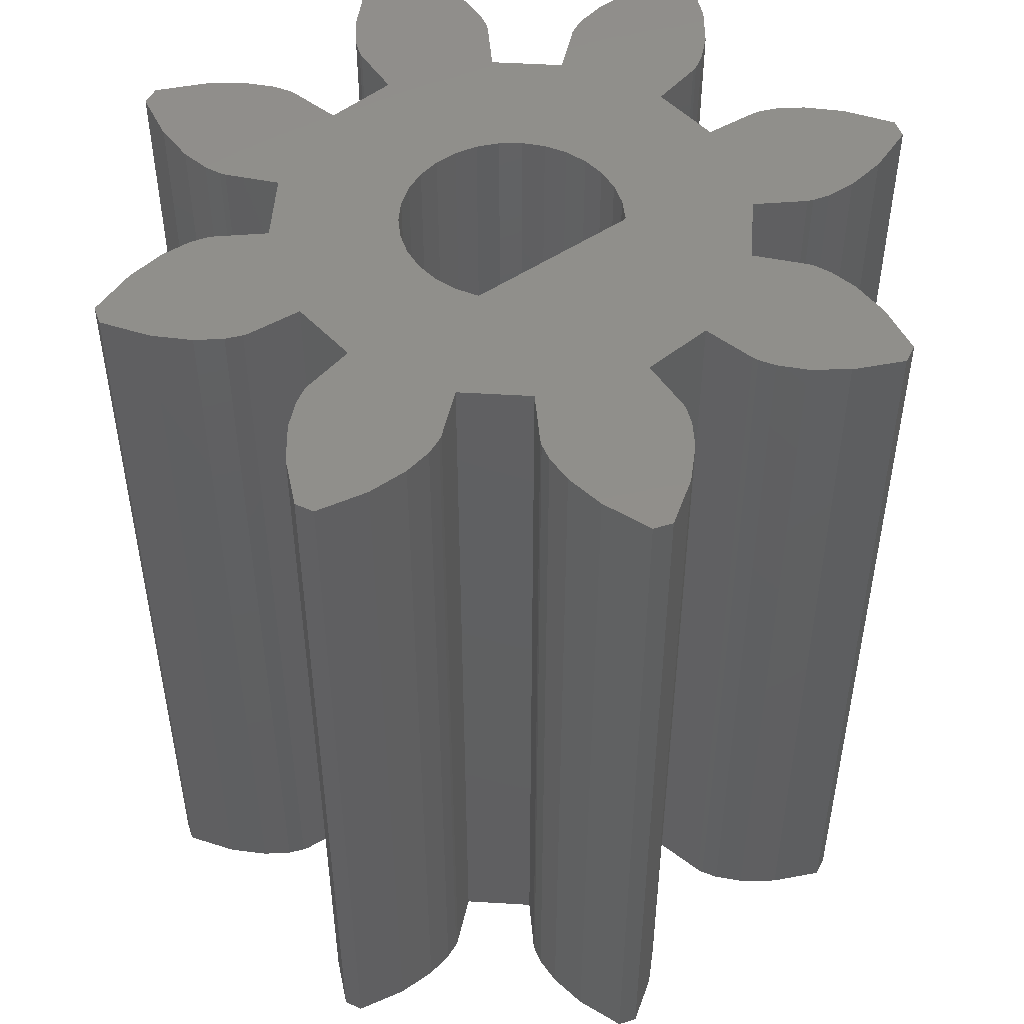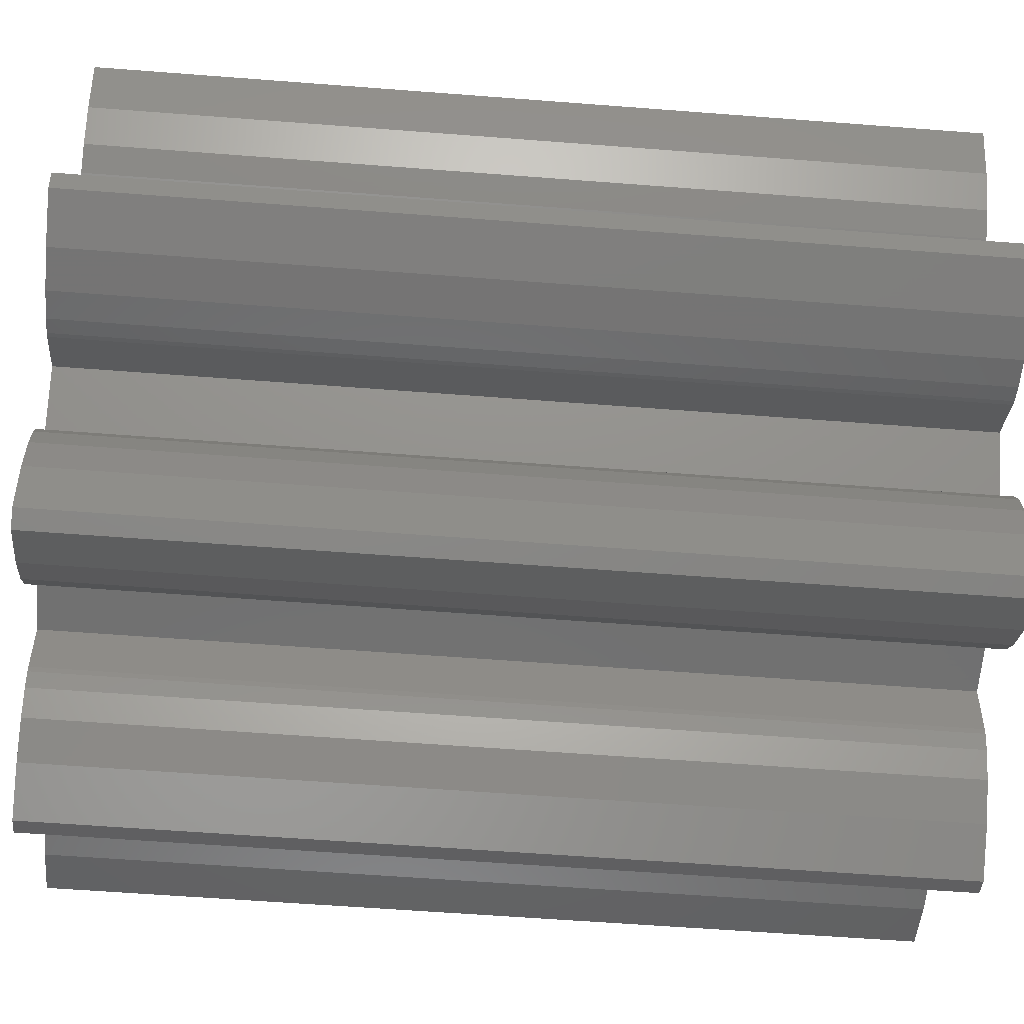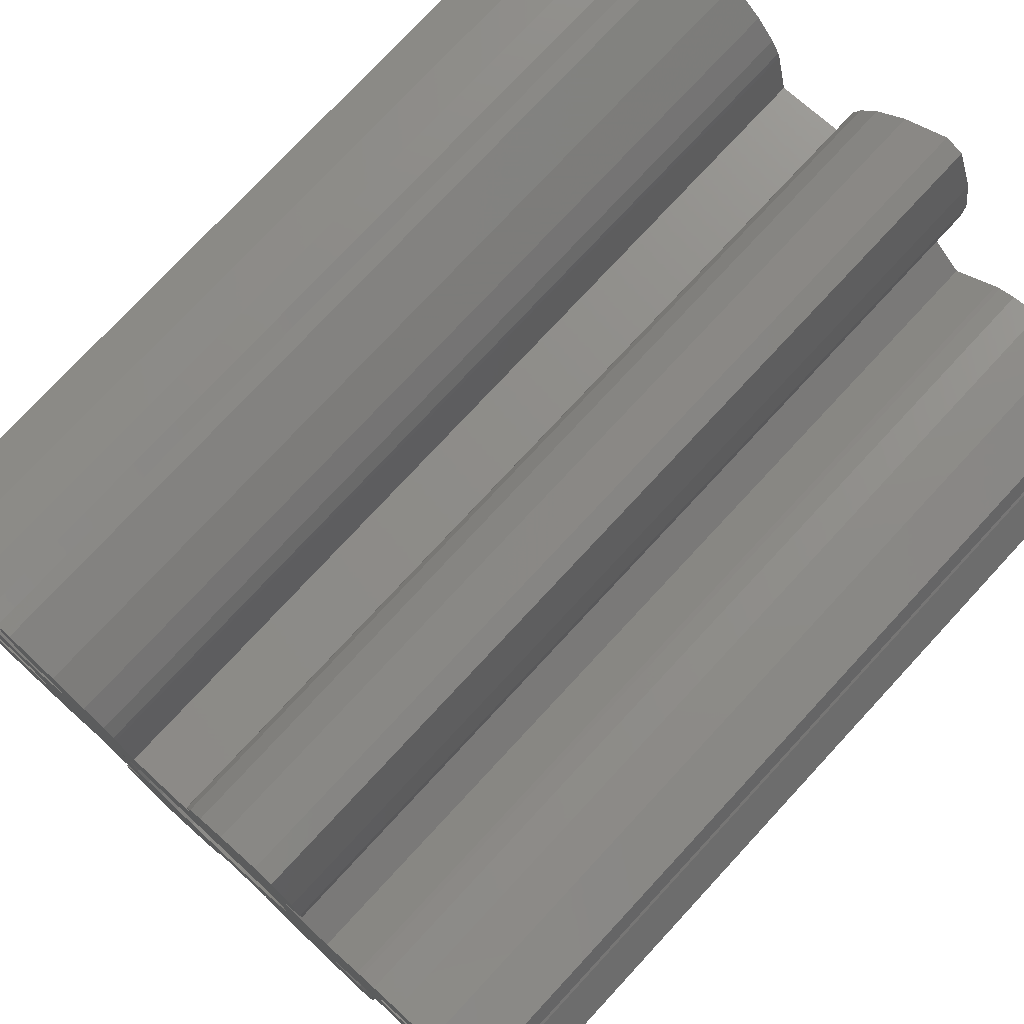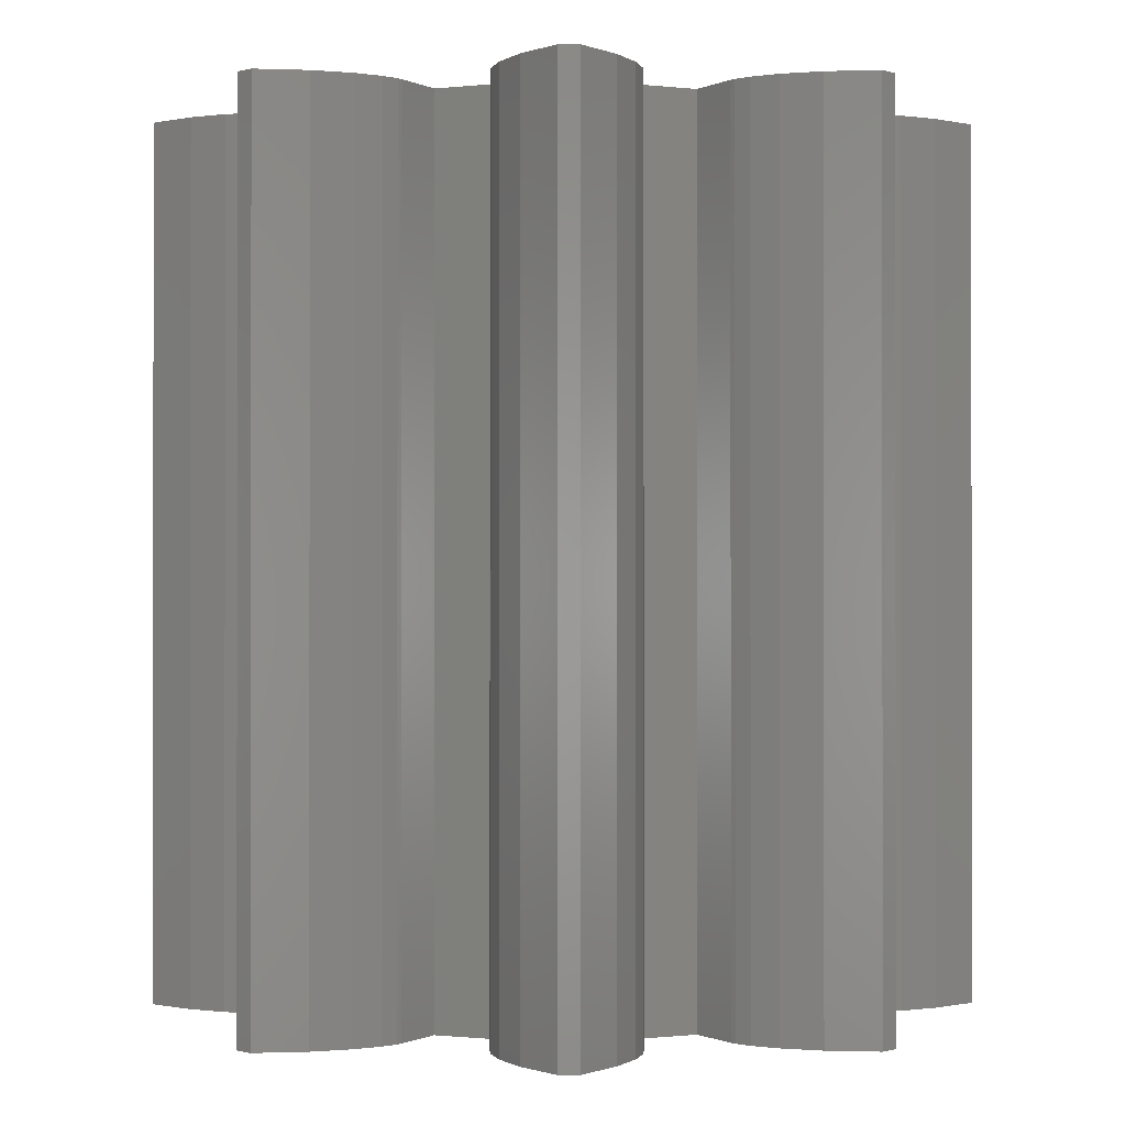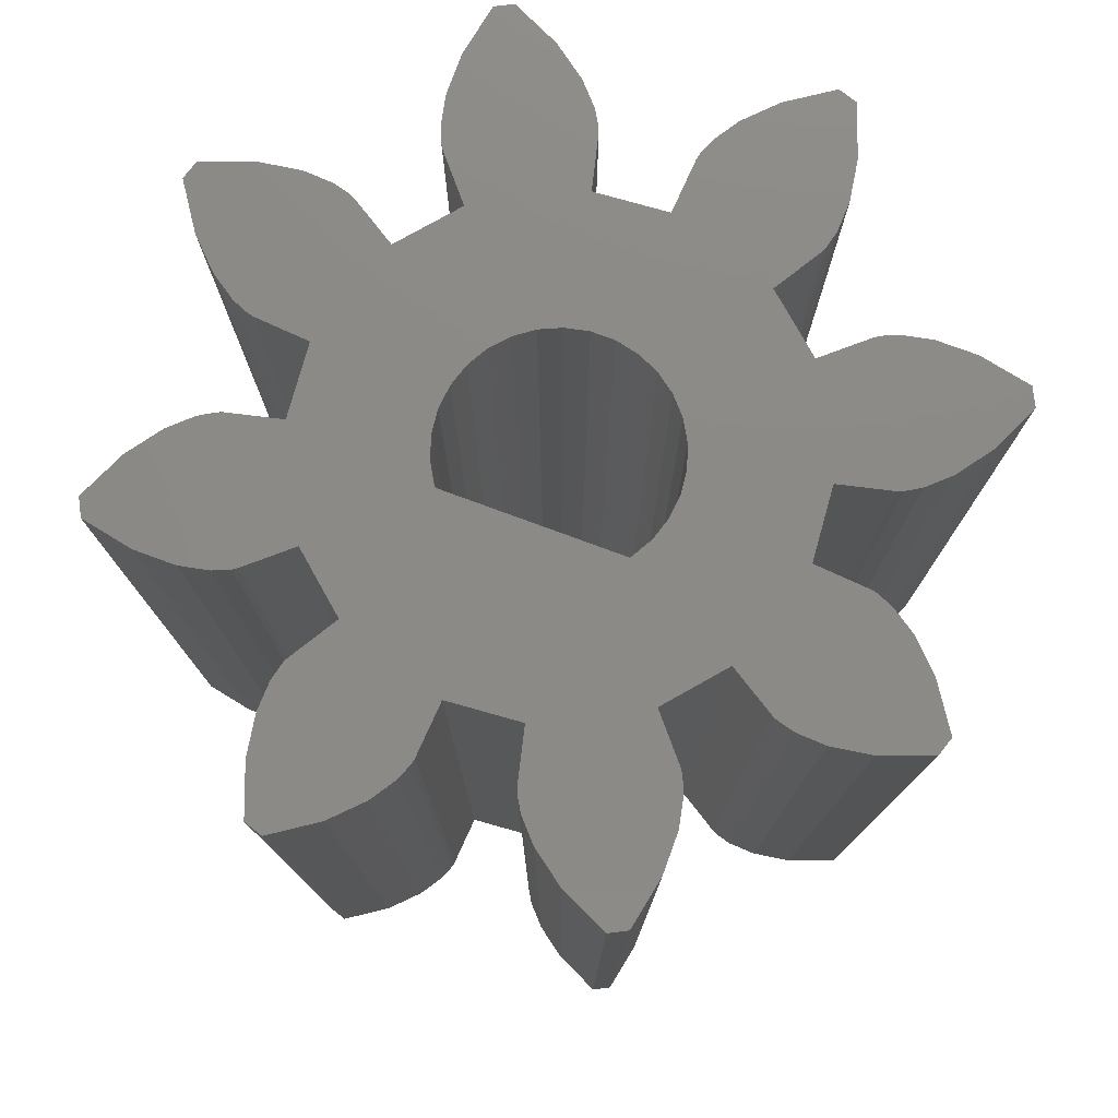
<metadata>
{"format":"stl","ext":"stl","renderer":"f3d","projection":"perspective","resolution":1024,"background":"white","views":[{"elev":49.8,"azim":143.3,"up":"+Z"},{"elev":-58.1,"azim":85.4,"up":"+Y"},{"elev":75.9,"azim":42.8,"up":"+Y"},{"elev":-0.5,"azim":-153.7,"up":"+Z"},{"elev":78.0,"azim":-159.8,"up":"+Z"}]}
</metadata>
<code>
# stl→obj: 272 verts, 544 faces
v 21.08 2.665 0
v 21.74 1.679 0
v 21.08 2.665 20
v 21.74 1.679 20
v 21.22 3.085 0
v 22.33 3.494 0
v 23.25 3.634 0
v 23.9 3.604 0
v 24.29 3.509 0
v 24.41 3.455 0
v 25.45 2.808 0
v 25.71 4.983 0
v 25.64 5.093 0
v 26.52 4.05 0
v 25.49 5.457 0
v 25.35 6.104 0
v 25.35 7.025 0
v 25.58 8.189 0
v 25.97 8.389 0
v 27.05 7.891 0
v 27.79 7.347 0
v 28.24 6.859 0
v 28.44 6.521 0
v 28.49 6.397 0
v 28.77 5.2 0
v 30.4 5.328 0
v 30.49 6.555 0
v 30.52 6.684 0
v 30.67 7.05 0
v 31.03 7.601 0
v 31.68 8.255 0
v 32.66 8.916 0
v 33.09 8.779 0
v 33.49 7.666 0
v 33.63 6.755 0
v 33.6 6.096 0
v 33.51 5.712 0
v 33.46 5.592 0
v 32.81 4.546 0
v 34.05 3.485 0
v 34.98 4.287 0
v 35.09 4.359 0
v 35.46 4.514 0
v 36.1 4.646 0
v 37.02 4.65 0
v 38.19 4.42 0
v 38.39 4.027 0
v 37.89 2.95 0
v 37.35 2.207 0
v 36.86 1.762 0
v 36.52 1.558 0
v 36.4 1.511 0
v 32.02 1.469 0
v 35.2 1.228 0
v 32.45 0.5198 0
v 35.33 -0.4001 0
v 36.55 -0.4916 0
v 36.68 -0.5188 0
v 37.05 -0.6672 0
v 32.5 0 0
v 37.6 -1.03 0
v 32.45 -0.5198 0
v 38.26 -1.679 0
v 38.92 -2.665 0
v 32.28 -1.017 0
v 38.78 -3.085 0
v 32.02 -1.469 0
v 37.67 -3.494 0
v 34.55 -2.808 0
v 36.75 -3.634 0
v 31.67 -1.858 0
v 35.59 -3.455 0
v 36.1 -3.604 0
v 35.71 -3.509 0
v 33.48 -4.05 0
v 30.77 -2.378 0
v 31.25 -2.165 0
v 31.76 -6.859 0
v 32.95 -7.891 0
v 32.21 -7.347 0
v 29.23 -2.378 0
v 34.36 -5.093 0
v 34.51 -5.457 0
v 31.23 -5.2 0
v 34.65 -7.025 0
v 34.42 -8.189 0
v 34.03 -8.389 0
v 31.51 -6.397 0
v 31.56 -6.521 0
v 30.26 -2.486 0
v 34.29 -4.983 0
v 26.37 -6.755 0
v 27.34 -8.916 0
v 26.51 -7.666 0
v 24.8 -1.228 0
v 29.6 -5.328 0
v 29.51 -6.555 0
v 27.19 -4.546 0
v 29.48 -6.684 0
v 29.33 -7.05 0
v 28.75 -2.165 0
v 28.97 -7.601 0
v 28.32 -8.255 0
v 26.91 -8.779 0
v 26.54 -5.592 0
v 26.4 -6.096 0
v 26.49 -5.712 0
v 29.74 -2.486 0
v 25.02 -4.287 0
v 23.48 -1.558 0
v 23.6 -1.511 0
v 25.95 -3.485 0
v 22.11 -2.95 0
v 21.81 -4.42 0
v 21.61 -4.027 0
v 24.91 -4.359 0
v 23.14 -1.762 0
v 23.9 -4.646 0
v 22.65 -2.207 0
v 22.98 -4.65 0
v 24.54 -4.514 0
v 22.4 1.03 0
v 22.95 0.6672 0
v 23.32 0.5188 0
v 24.67 0.4001 0
v 28.33 -1.858 0
v 27.5 0 0
v 27.55 0.5198 0
v 27.98 -1.469 0
v 27.55 -0.5198 0
v 34.65 -6.104 0
v 27.72 -1.017 0
v 32.28 1.017 0
v 32 1.5 0
v 28 1.5 0
v 27.72 1.017 0
v 27.98 1.469 0
v 23.45 0.4916 0
v 21.22 3.085 20
v 27.19 -4.546 20
v 28.97 -7.601 20
v 24.67 0.4001 20
v 22.95 0.6672 20
v 22.4 1.03 20
v 23.32 0.5188 20
v 23.45 0.4916 20
v 34.65 -7.025 20
v 25.95 -3.485 20
v 24.8 -1.228 20
v 23.48 -1.558 20
v 23.6 -1.511 20
v 23.14 -1.762 20
v 22.65 -2.207 20
v 22.11 -2.95 20
v 21.61 -4.027 20
v 21.81 -4.42 20
v 22.98 -4.65 20
v 29.6 -5.328 20
v 31.23 -5.2 20
v 23.9 -4.646 20
v 24.54 -4.514 20
v 26.54 -5.592 20
v 26.49 -5.712 20
v 24.91 -4.359 20
v 25.02 -4.287 20
v 26.4 -6.096 20
v 26.37 -6.755 20
v 26.51 -7.666 20
v 26.91 -8.779 20
v 27.34 -8.916 20
v 28.32 -8.255 20
v 32.02 -1.469 20
v 34.55 -2.808 20
v 36.75 -3.634 20
v 29.33 -7.05 20
v 31.51 -6.397 20
v 31.56 -6.521 20
v 29.48 -6.684 20
v 29.51 -6.555 20
v 31.76 -6.859 20
v 32.21 -7.347 20
v 32.95 -7.891 20
v 34.03 -8.389 20
v 34.42 -8.189 20
v 35.2 1.228 20
v 36.4 1.511 20
v 28.33 -1.858 20
v 27.98 -1.469 20
v 27.72 -1.017 20
v 35.59 -3.455 20
v 35.71 -3.509 20
v 27.55 0.5198 20
v 27.72 1.017 20
v 31.67 -1.858 20
v 31.25 -2.165 20
v 36.1 -3.604 20
v 27.98 1.469 20
v 32.45 -0.5198 20
v 38.78 -3.085 20
v 38.92 -2.665 20
v 24.41 3.455 20
v 24.29 3.509 20
v 27.55 -0.5198 20
v 28.77 5.2 20
v 28.49 6.397 20
v 25.64 5.093 20
v 37.05 -0.6672 20
v 36.68 -0.5188 20
v 36.55 -0.4916 20
v 37.6 -1.03 20
v 35.33 -0.4001 20
v 32 1.5 20
v 36.52 1.558 20
v 36.86 1.762 20
v 23.9 3.604 20
v 30.49 6.555 20
v 30.4 5.328 20
v 33.63 6.755 20
v 31.68 8.255 20
v 31.03 7.601 20
v 33.09 8.779 20
v 34.98 4.287 20
v 38.39 4.027 20
v 38.19 4.42 20
v 37.02 4.65 20
v 36.1 4.646 20
v 35.46 4.514 20
v 33.49 7.666 20
v 35.09 4.359 20
v 37.89 2.95 20
v 34.05 3.485 20
v 33.51 5.712 20
v 33.6 6.096 20
v 25.58 8.189 20
v 25.35 7.025 20
v 25.97 8.389 20
v 33.46 5.592 20
v 32.66 8.916 20
v 25.49 5.457 20
v 30.67 7.05 20
v 30.52 6.684 20
v 25.71 4.983 20
v 26.52 4.05 20
v 32.81 4.546 20
v 25.45 2.808 20
v 37.35 2.207 20
v 23.25 3.634 20
v 25.35 6.104 20
v 27.05 7.891 20
v 27.79 7.347 20
v 28.44 6.521 20
v 28.24 6.859 20
v 22.33 3.494 20
v 30.26 -2.486 20
v 34.36 -5.093 20
v 34.29 -4.983 20
v 34.51 -5.457 20
v 27.5 0 20
v 32.5 0 20
v 38.26 -1.679 20
v 32.45 0.5198 20
v 28 1.5 20
v 32.28 -1.017 20
v 37.67 -3.494 20
v 29.74 -2.486 20
v 30.77 -2.378 20
v 33.48 -4.05 20
v 34.65 -6.104 20
v 29.23 -2.378 20
v 28.75 -2.165 20
v 32.28 1.017 20
v 32.02 1.469 20
f 1 2 3
f 3 2 4
f 1 5 2
f 2 5 6
f 2 6 7
f 2 7 8
f 2 8 9
f 2 9 10
f 2 10 11
f 12 13 14
f 14 13 15
f 14 15 16
f 14 16 17
f 14 17 18
f 14 18 19
f 14 19 20
f 14 20 21
f 14 21 22
f 14 22 23
f 14 23 24
f 14 24 25
f 14 25 11
f 11 25 26
f 27 28 26
f 26 28 29
f 26 29 30
f 26 30 31
f 26 31 32
f 26 32 33
f 26 33 34
f 26 34 35
f 26 35 11
f 11 35 36
f 11 36 37
f 11 37 38
f 11 38 39
f 11 39 2
f 2 39 40
f 41 42 40
f 40 42 43
f 40 43 44
f 40 44 45
f 40 45 46
f 40 46 47
f 40 47 2
f 2 47 48
f 2 48 49
f 2 49 50
f 2 50 51
f 2 51 52
f 53 52 54
f 55 54 56
f 57 58 56
f 56 58 59
f 60 59 61
f 62 63 64
f 65 64 66
f 67 66 68
f 69 68 70
f 67 69 71
f 72 73 74
f 75 76 77
f 78 79 80
f 62 64 65
f 81 82 83
f 84 85 86
f 78 87 79
f 84 87 88
f 89 87 78
f 84 86 87
f 88 87 89
f 90 75 91
f 92 93 94
f 95 96 97
f 98 99 100
f 81 83 101
f 98 102 103
f 93 104 94
f 98 103 105
f 103 93 92
f 103 92 106
f 103 106 107
f 103 107 105
f 108 91 82
f 109 110 111
f 109 111 112
f 95 97 99
f 98 100 102
f 95 98 112
f 113 114 115
f 110 109 116
f 117 118 119
f 119 120 113
f 120 114 113
f 118 120 119
f 110 116 121
f 121 118 117
f 95 112 111
f 95 99 98
f 122 2 123
f 123 2 124
f 125 126 101
f 127 2 128
f 126 125 129
f 130 2 127
f 2 130 125
f 101 83 131
f 60 61 63
f 90 91 108
f 108 82 81
f 60 63 62
f 76 75 90
f 110 121 117
f 67 68 69
f 129 125 132
f 132 125 130
f 65 66 67
f 56 59 60
f 133 54 55
f 53 54 133
f 134 52 53
f 135 2 134
f 2 52 134
f 136 2 137
f 128 2 136
f 137 2 135
f 55 56 60
f 69 70 73
f 69 73 72
f 125 101 131
f 75 77 71
f 75 71 69
f 125 131 85
f 125 85 84
f 125 84 96
f 125 96 95
f 124 2 138
f 138 2 125
f 1 3 5
f 5 3 139
f 140 141 142
f 139 3 4
f 143 139 144
f 144 139 4
f 145 139 143
f 146 139 145
f 142 139 146
f 147 139 142
f 148 142 149
f 150 149 151
f 150 152 149
f 152 153 149
f 153 154 149
f 154 155 149
f 155 156 149
f 156 157 149
f 158 159 142
f 157 160 149
f 160 161 149
f 162 163 140
f 161 164 149
f 164 165 149
f 165 148 149
f 148 140 142
f 163 166 140
f 166 167 140
f 167 168 140
f 168 169 140
f 169 170 140
f 170 171 140
f 172 173 174
f 171 141 140
f 141 175 142
f 176 177 159
f 175 178 142
f 178 179 142
f 179 158 142
f 159 147 142
f 177 180 159
f 180 181 159
f 181 182 159
f 182 183 159
f 183 184 159
f 184 147 159
f 185 186 139
f 187 188 139
f 188 189 139
f 190 191 173
f 192 193 139
f 194 195 173
f 191 196 173
f 196 174 173
f 193 197 139
f 198 199 200
f 201 202 139
f 189 203 139
f 204 205 206
f 207 208 209
f 210 207 211
f 212 185 139
f 186 213 139
f 213 214 139
f 202 215 139
f 216 217 218
f 219 220 221
f 222 223 224
f 225 226 227
f 216 218 228
f 224 225 229
f 224 229 222
f 230 223 231
f 217 232 233
f 234 235 236
f 217 237 232
f 221 238 219
f 228 221 220
f 239 206 205
f 228 220 240
f 228 240 241
f 204 206 242
f 228 241 216
f 243 231 244
f 233 218 217
f 243 245 246
f 215 247 139
f 235 248 249
f 248 239 250
f 249 236 235
f 239 251 252
f 250 249 248
f 252 250 239
f 247 253 139
f 254 255 256
f 244 237 243
f 214 245 139
f 214 246 245
f 239 205 251
f 245 201 139
f 243 230 231
f 243 246 230
f 254 257 255
f 203 258 139
f 259 198 260
f 261 259 211
f 172 194 173
f 227 229 225
f 211 259 210
f 222 231 223
f 262 212 139
f 260 210 259
f 263 172 264
f 200 260 198
f 264 199 263
f 254 265 257
f 174 264 172
f 266 254 267
f 267 173 195
f 267 195 266
f 258 192 139
f 256 267 254
f 268 257 265
f 268 265 269
f 147 270 139
f 147 268 270
f 270 187 139
f 269 270 268
f 197 262 139
f 198 263 199
f 217 243 237
f 209 211 207
f 211 271 261
f 211 272 271
f 211 212 272
f 211 185 212
f 204 243 217
f 242 243 204
f 4 2 122
f 144 4 122
f 144 122 123
f 143 144 123
f 143 123 124
f 145 143 124
f 145 124 138
f 146 145 138
f 146 138 125
f 142 146 125
f 125 95 142
f 142 95 149
f 111 151 95
f 95 151 149
f 110 150 111
f 111 150 151
f 117 152 110
f 110 152 150
f 119 153 117
f 117 153 152
f 113 154 119
f 119 154 153
f 115 155 113
f 113 155 154
f 115 114 155
f 155 114 156
f 156 114 120
f 157 156 120
f 157 120 118
f 160 157 118
f 160 118 121
f 161 160 121
f 161 121 116
f 164 161 116
f 164 116 109
f 165 164 109
f 165 109 112
f 148 165 112
f 148 112 98
f 140 148 98
f 105 162 98
f 98 162 140
f 107 163 105
f 105 163 162
f 106 166 107
f 107 166 163
f 92 167 106
f 106 167 166
f 92 94 167
f 167 94 168
f 94 104 168
f 168 104 169
f 169 104 93
f 170 169 93
f 170 93 103
f 171 170 103
f 171 103 102
f 141 171 102
f 141 102 100
f 175 141 100
f 175 100 99
f 178 175 99
f 178 99 97
f 179 178 97
f 179 97 96
f 158 179 96
f 158 96 84
f 159 158 84
f 84 88 159
f 159 88 176
f 88 89 176
f 176 89 177
f 89 78 177
f 177 78 180
f 78 80 180
f 180 80 181
f 181 80 79
f 182 181 79
f 182 79 87
f 183 182 87
f 183 87 86
f 184 183 86
f 184 86 85
f 147 184 85
f 85 131 268
f 147 85 268
f 131 83 257
f 268 131 257
f 83 82 255
f 257 83 255
f 82 91 256
f 255 82 256
f 91 75 267
f 256 91 267
f 267 75 69
f 173 267 69
f 173 69 72
f 190 173 72
f 190 72 74
f 191 190 74
f 191 74 73
f 196 191 73
f 196 73 70
f 174 196 70
f 174 70 68
f 264 174 68
f 264 68 66
f 199 264 66
f 199 66 64
f 200 199 64
f 64 63 260
f 200 64 260
f 61 210 63
f 63 210 260
f 59 207 61
f 61 207 210
f 58 208 59
f 59 208 207
f 57 209 58
f 58 209 208
f 56 211 57
f 57 211 209
f 56 54 185
f 211 56 185
f 185 54 52
f 186 185 52
f 186 52 51
f 213 186 51
f 213 51 50
f 214 213 50
f 214 50 49
f 246 214 49
f 246 49 48
f 230 246 48
f 230 48 47
f 223 230 47
f 47 46 224
f 223 47 224
f 45 225 46
f 46 225 224
f 44 226 45
f 45 226 225
f 43 227 44
f 44 227 226
f 42 229 43
f 43 229 227
f 41 222 42
f 42 222 229
f 40 231 41
f 41 231 222
f 39 244 40
f 40 244 231
f 244 39 38
f 237 244 38
f 237 38 37
f 232 237 37
f 232 37 36
f 233 232 36
f 233 36 35
f 218 233 35
f 35 34 228
f 218 35 228
f 34 33 221
f 228 34 221
f 32 238 33
f 33 238 221
f 31 219 32
f 32 219 238
f 30 220 31
f 31 220 219
f 29 240 30
f 30 240 220
f 28 241 29
f 29 241 240
f 27 216 28
f 28 216 241
f 26 217 27
f 27 217 216
f 25 204 26
f 26 204 217
f 25 24 205
f 204 25 205
f 24 23 251
f 205 24 251
f 23 22 252
f 251 23 252
f 22 21 250
f 252 22 250
f 20 249 21
f 21 249 250
f 19 236 20
f 20 236 249
f 18 234 19
f 19 234 236
f 17 235 18
f 18 235 234
f 17 16 235
f 235 16 248
f 16 15 248
f 248 15 239
f 15 13 239
f 239 13 206
f 13 12 206
f 206 12 242
f 12 14 242
f 242 14 243
f 11 245 14
f 14 245 243
f 10 201 11
f 11 201 245
f 9 202 10
f 10 202 201
f 8 215 9
f 9 215 202
f 7 247 8
f 8 247 215
f 6 253 7
f 7 253 247
f 5 139 6
f 6 139 253
f 128 192 258
f 127 128 258
f 258 203 130
f 127 258 130
f 136 193 192
f 128 136 192
f 137 197 193
f 136 137 193
f 135 262 197
f 137 135 197
f 262 135 134
f 212 262 134
f 272 212 53
f 53 212 134
f 271 272 133
f 133 272 53
f 261 271 55
f 55 271 133
f 259 261 60
f 60 261 55
f 259 60 198
f 198 60 62
f 198 62 263
f 263 62 65
f 263 65 172
f 172 65 67
f 172 67 194
f 194 67 71
f 194 71 195
f 195 71 77
f 195 77 266
f 266 77 76
f 266 76 254
f 254 76 90
f 254 90 265
f 265 90 108
f 265 108 269
f 269 108 81
f 269 81 270
f 270 81 101
f 270 101 187
f 187 101 126
f 188 187 126
f 129 188 126
f 189 188 129
f 132 189 129
f 203 189 132
f 130 203 132

</code>
